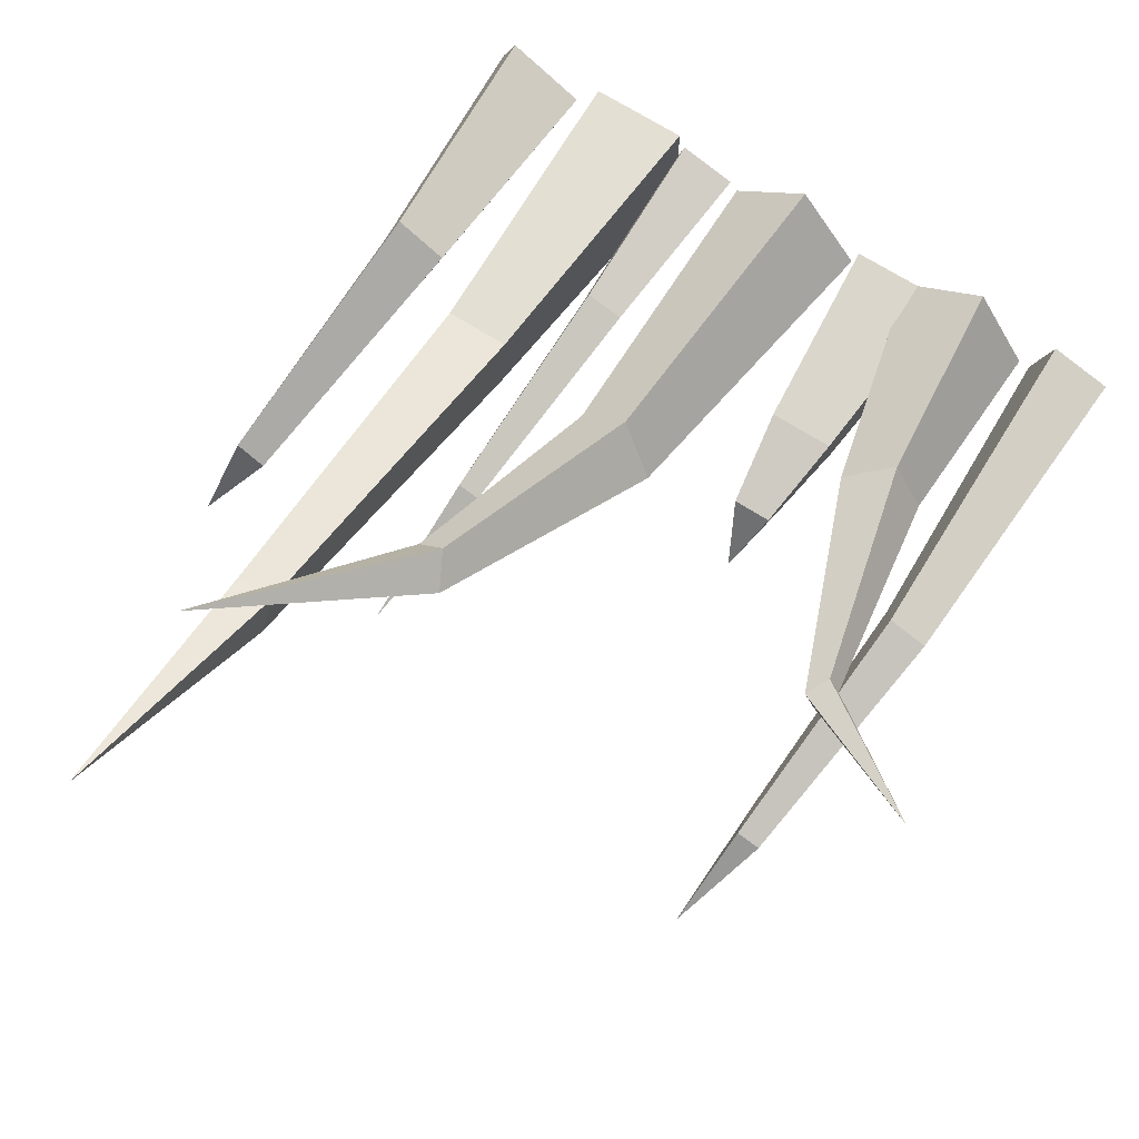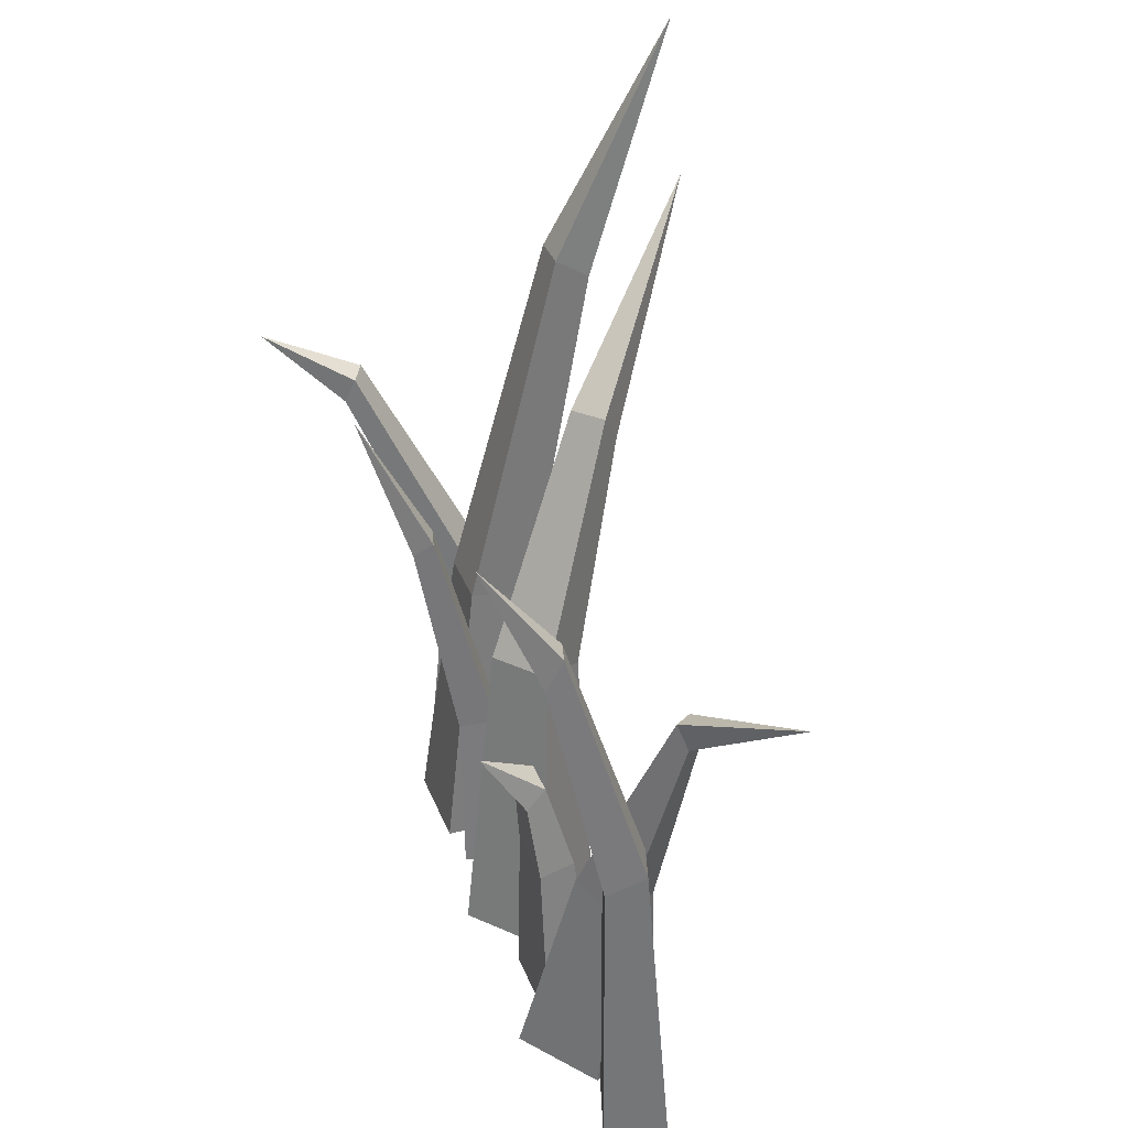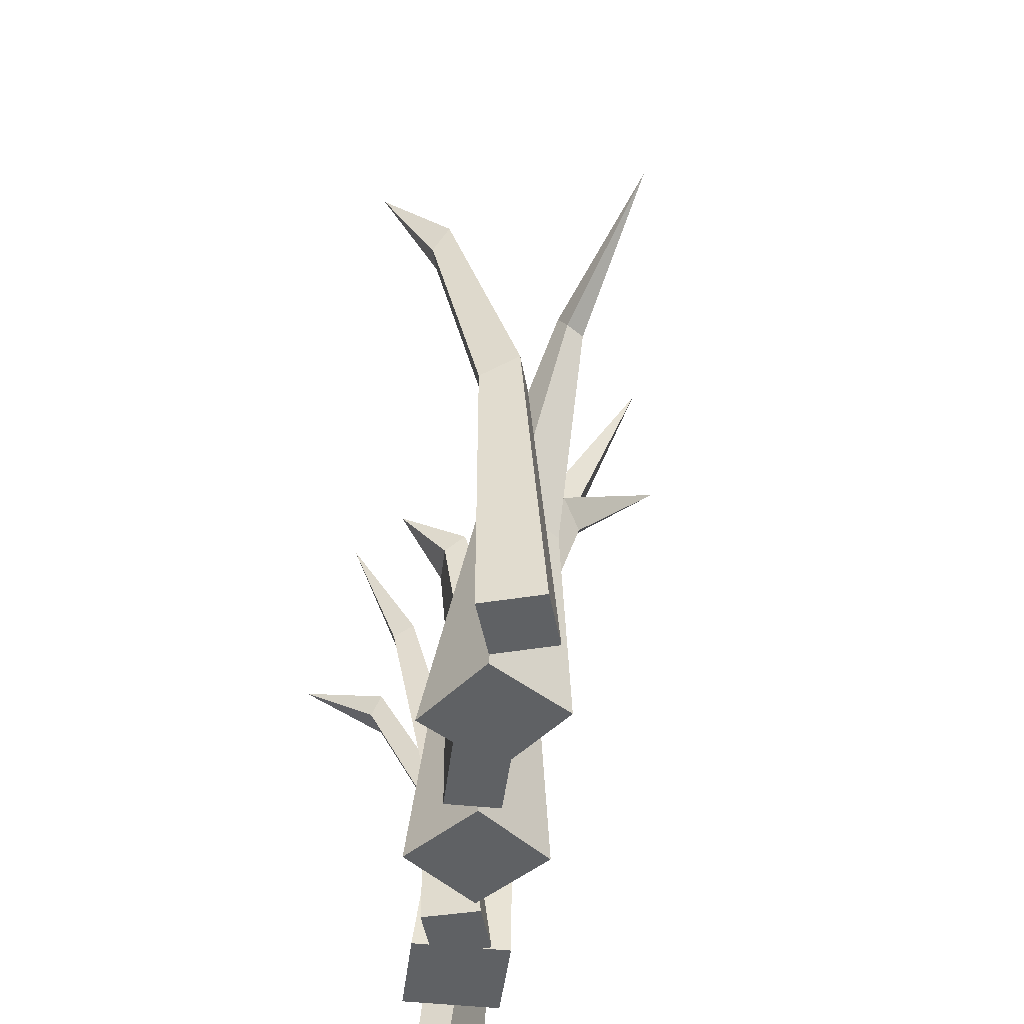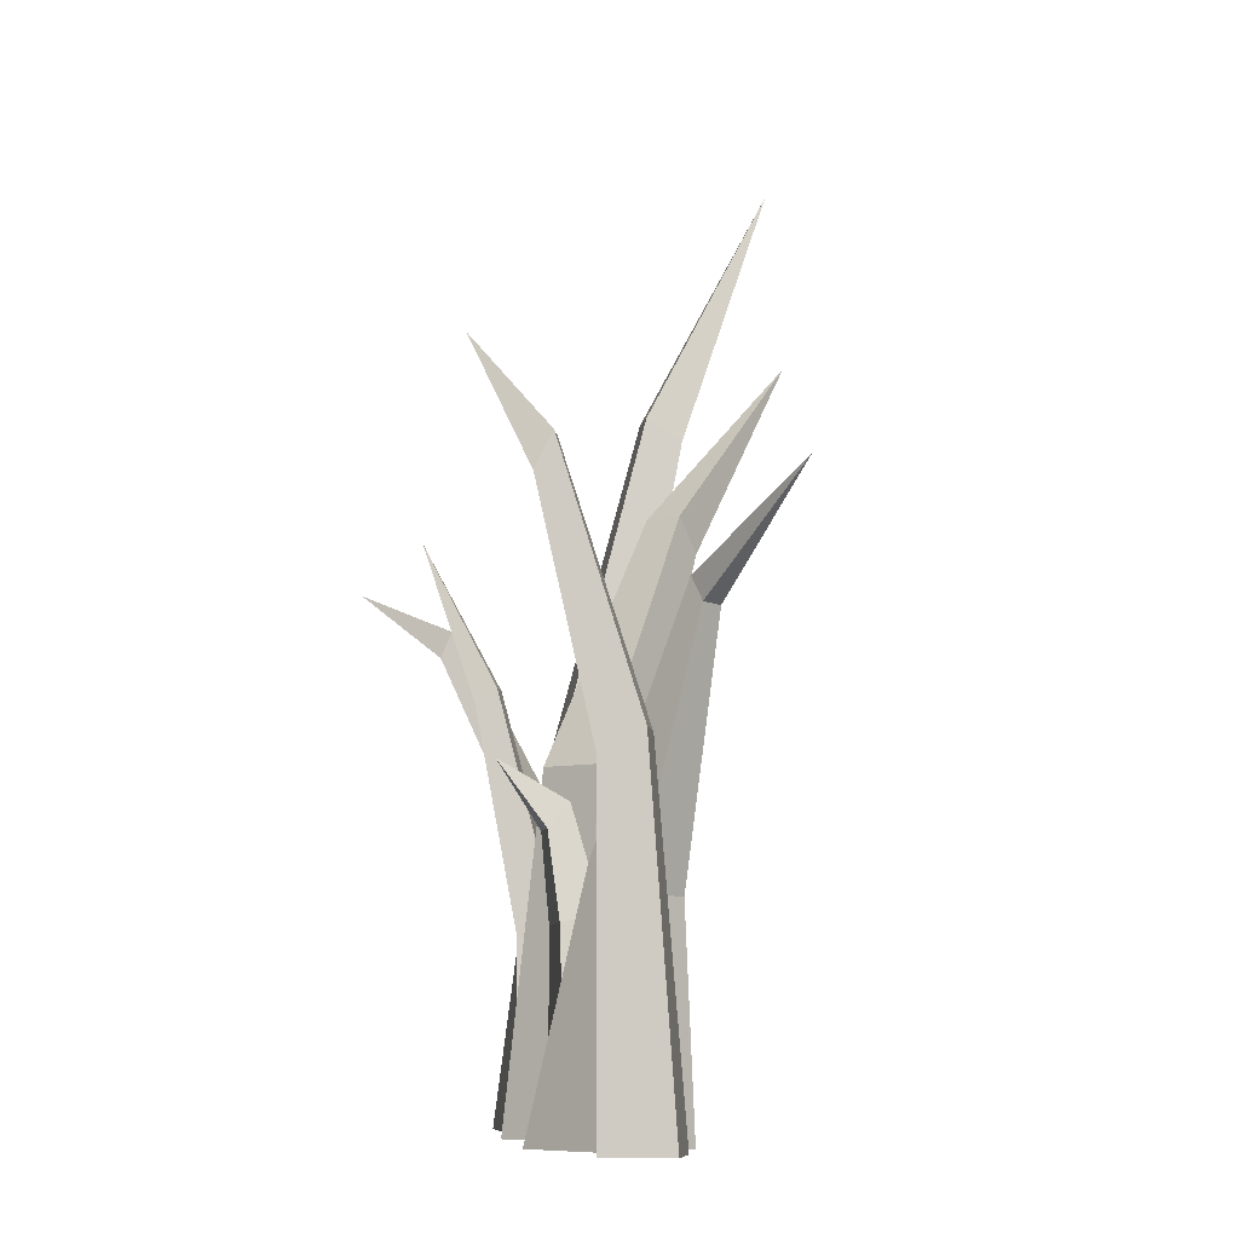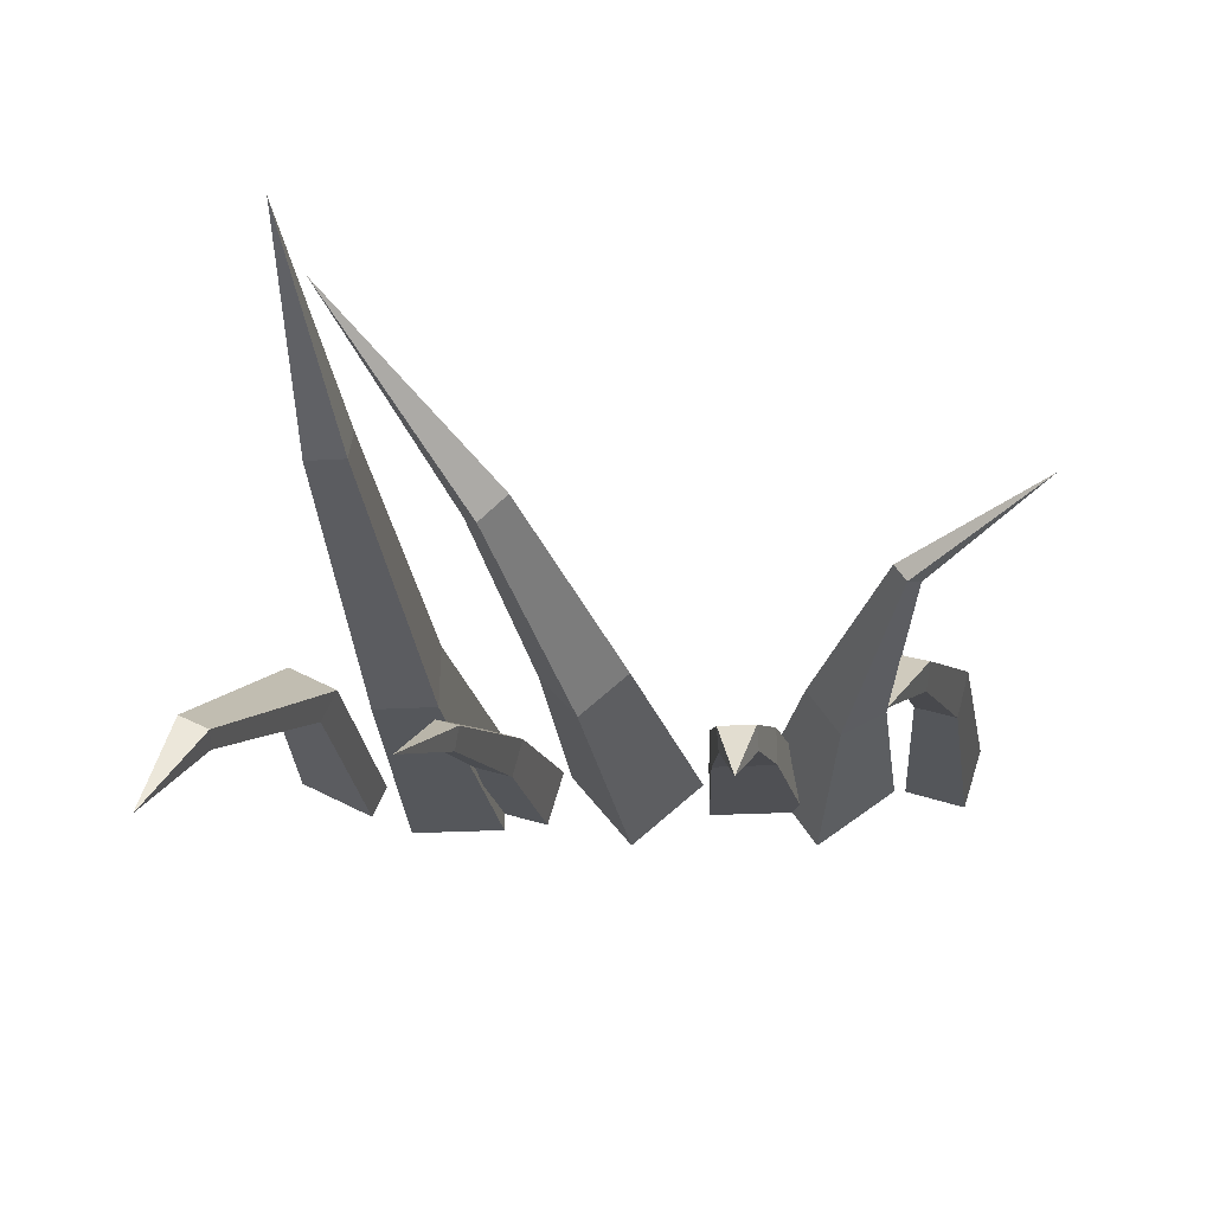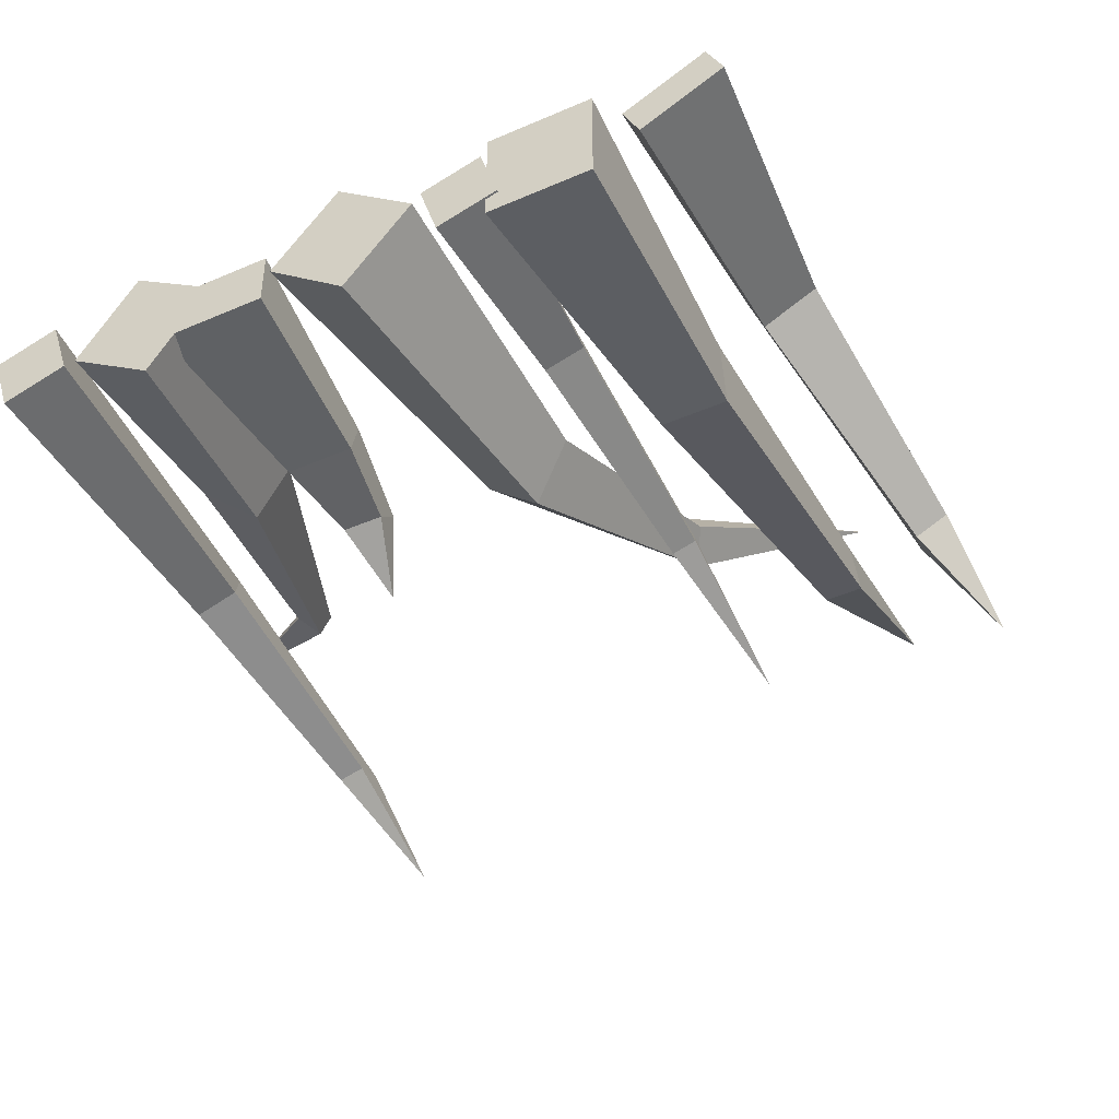
<metadata>
{"format":"obj","ext":"obj","renderer":"f3d","projection":"perspective","resolution":1024,"background":"white","views":[{"elev":67.5,"azim":-147.1,"up":"+Z"},{"elev":34.8,"azim":-109.3,"up":"+Y"},{"elev":-46.7,"azim":-97.0,"up":"+Y"},{"elev":-8.2,"azim":-99.4,"up":"+Y"},{"elev":-19.8,"azim":-173.3,"up":"+Z"},{"elev":-45.1,"azim":26.7,"up":"+Z"}]}
</metadata>
<code>
o grass_Cube
v 0.6174 1.593 0.4988
v 0.1793 2.2e-05 0.1511
v 0.0448 2.2e-05 -0.0114
v 0.3418 2.2e-05 0.01656
v 0.2073 2.2e-05 -0.1459
v 0.2187 0.6552 0.1256
v 0.2397 0.7014 -0.06422
v 0.1335 0.6994 0.02494
v 0.325 0.6572 0.0364
v 0.3654 1.212 0.1603
v 0.3418 1.141 0.2563
v 0.3046 1.212 0.2159
v 0.4026 1.142 0.2007
v 0.519 1.179 -0.2755
v 0.5192 -0.004036 -0.05501
v 0.4827 -0.004036 0.06668
v 0.3975 -0.004036 -0.09151
v 0.361 -0.004036 0.03018
v 0.4998 0.3808 -0.0663
v 0.396 0.3937 -0.01102
v 0.4761 0.3937 0.01299
v 0.4198 0.3808 -0.0903
v 0.4492 0.8776 -0.1291
v 0.5097 0.8488 -0.1584
v 0.4967 0.8776 -0.1149
v 0.4622 0.8488 -0.1726
v -0.07347 0.6895 -0.1954
v 0.03202 2.2e-05 -0.08151
v 0.03202 2.2e-05 0.0345
v -0.1789 2.2e-05 -0.08151
v -0.1789 2.2e-05 0.0345
v -0.004106 0.3909 -0.08632
v -0.1428 0.4123 -0.01073
v -0.004106 0.4123 -0.01073
v -0.1428 0.3909 -0.08632
v -0.1146 0.6077 -0.06389
v -0.0323 0.5599 -0.1054
v -0.0323 0.6077 -0.06389
v -0.1146 0.5599 -0.1054
v -0.7153 1.133 0.2435
v -0.3802 2.2e-05 -0.04
v -0.2061 2.2e-05 -0.1592
v -0.261 2.2e-05 0.1341
v -0.08695 2.2e-05 0.0149
v -0.3743 0.4367 0.005998
v -0.2093 0.4855 0.04531
v -0.2795 0.492 -0.05611
v -0.304 0.4301 0.1074
v -0.4032 0.9711 0.1336
v -0.4558 0.9248 0.1126
v -0.4286 0.9735 0.09691
v -0.4304 0.9224 0.1493
v 0.6 1.965 0.46
v 0.4945 2.2e-05 0.1093
v 0.4945 2.2e-05 -0.1016
v 0.7055 2.2e-05 0.1093
v 0.7055 2.2e-05 -0.1016
v 0.5306 0.6391 0.1181
v 0.6694 0.6604 -0.01937
v 0.5306 0.6604 -0.01937
v 0.6694 0.6391 0.1181
v 0.6412 1.464 0.1938
v 0.5588 1.416 0.2693
v 0.5588 1.464 0.1938
v 0.6412 1.416 0.2693
v 1.013 1.142 -0.3612
v 0.7675 -0.008657 0.01031
v 0.8002 -0.008657 -0.05826
v 0.931 -0.008657 0.0937
v 0.9638 -0.008657 0.02514
v 0.7735 0.5178 0.07213
v 0.9101 0.5364 0.05206
v 0.8025 0.5364 -0.002776
v 0.8811 0.5178 0.127
v 0.9739 0.9945 -0.1656
v 0.8993 1.052 -0.1743
v 0.9095 0.9951 -0.197
v 0.9637 1.051 -0.143
v -0.3871 1.395 -0.2878
v -0.4043 2.2e-05 -0.04169
v -0.4449 2.2e-05 0.0873
v -0.5333 2.2e-05 -0.08225
v -0.5739 2.2e-05 0.04673
v -0.4318 0.6552 -0.05398
v -0.5412 0.7014 0.000829
v -0.4562 0.6994 0.02694
v -0.5168 0.6572 -0.08009
v -0.4642 1.212 -0.145
v -0.4044 1.141 -0.1657
v -0.4131 1.212 -0.1317
v -0.4554 1.142 -0.1791
f 12 1 10
f 10 1 13
f 4 2 3 5
f 11 1 12
f 13 1 11
f 4 9 6 2
f 2 6 8 3
f 5 7 9 4
f 3 8 7 5
f 9 13 11 6
f 6 11 12 8
f 7 10 13 9
f 8 12 10 7
f 25 14 23
f 23 14 26
f 17 15 16 18
f 24 14 25
f 26 14 24
f 17 22 19 15
f 15 19 21 16
f 18 20 22 17
f 16 21 20 18
f 22 26 24 19
f 19 24 25 21
f 20 23 26 22
f 21 25 23 20
f 38 27 36
f 36 27 39
f 30 28 29 31
f 37 27 38
f 39 27 37
f 30 35 32 28
f 28 32 34 29
f 31 33 35 30
f 29 34 33 31
f 35 39 37 32
f 32 37 38 34
f 33 36 39 35
f 34 38 36 33
f 51 40 49
f 49 40 52
f 43 41 42 44
f 50 40 51
f 52 40 50
f 43 48 45 41
f 41 45 47 42
f 44 46 48 43
f 42 47 46 44
f 48 52 50 45
f 45 50 51 47
f 46 49 52 48
f 47 51 49 46
f 64 53 62
f 62 53 65
f 56 54 55 57
f 63 53 64
f 65 53 63
f 56 61 58 54
f 54 58 60 55
f 57 59 61 56
f 55 60 59 57
f 61 65 63 58
f 58 63 64 60
f 59 62 65 61
f 60 64 62 59
f 77 66 75
f 75 66 78
f 69 67 68 70
f 76 66 77
f 78 66 76
f 69 74 71 67
f 67 71 73 68
f 70 72 74 69
f 68 73 72 70
f 74 78 76 71
f 71 76 77 73
f 72 75 78 74
f 73 77 75 72
f 90 79 88
f 88 79 91
f 82 80 81 83
f 89 79 90
f 91 79 89
f 82 87 84 80
f 80 84 86 81
f 83 85 87 82
f 81 86 85 83
f 87 91 89 84
f 84 89 90 86
f 85 88 91 87
f 86 90 88 85

</code>
